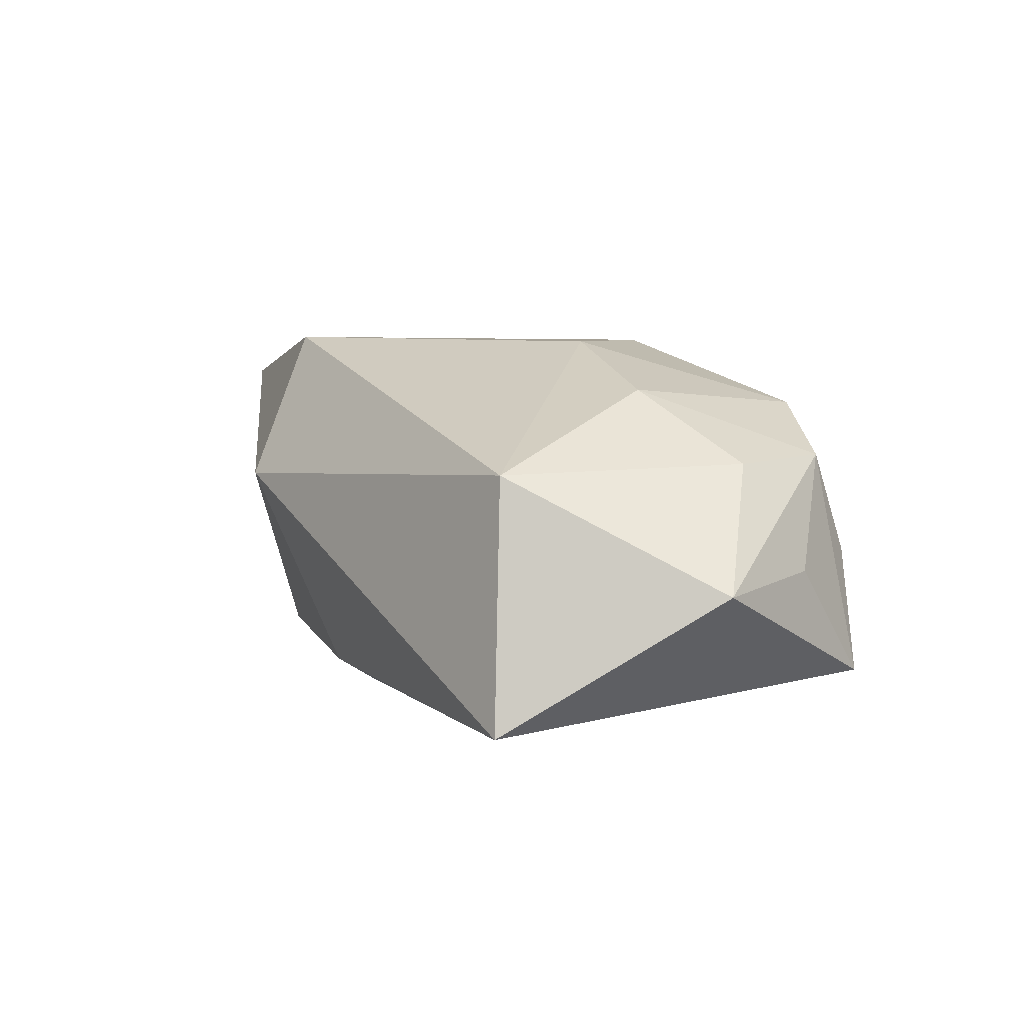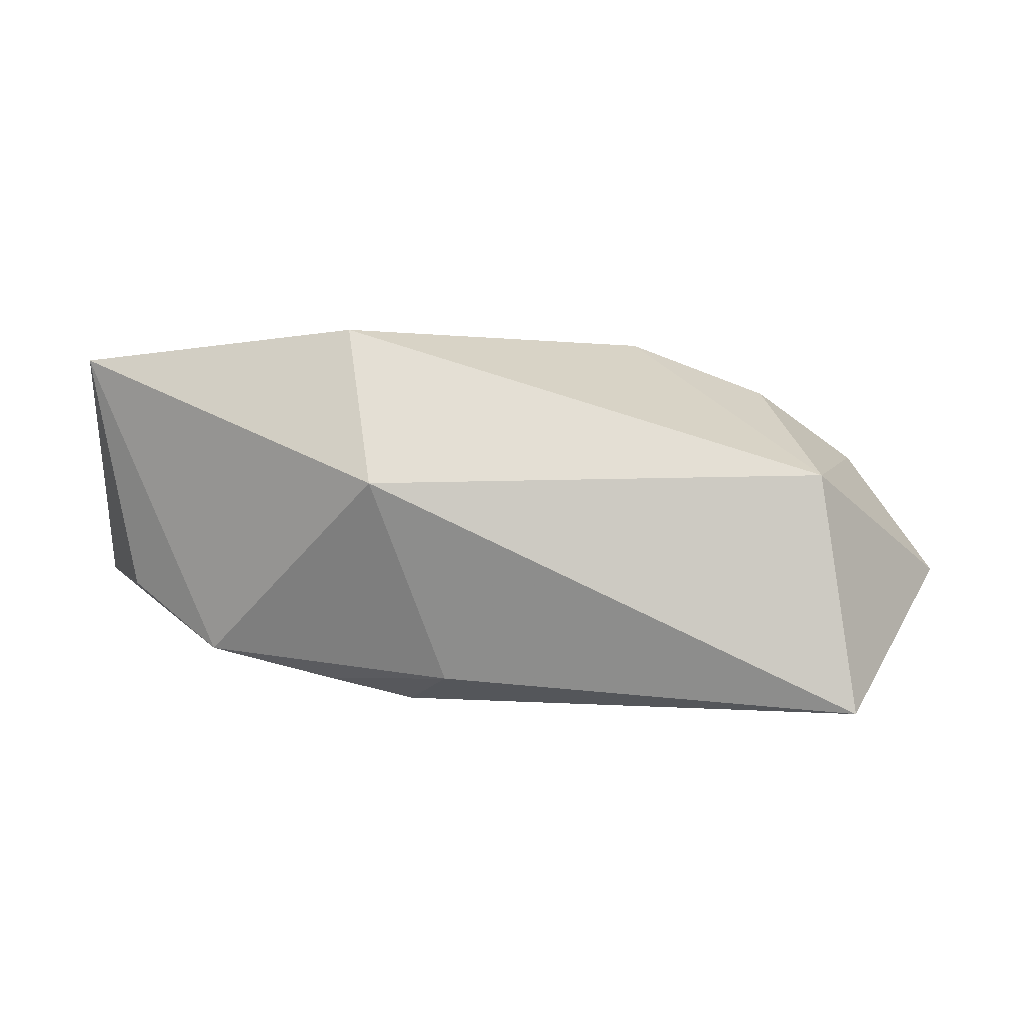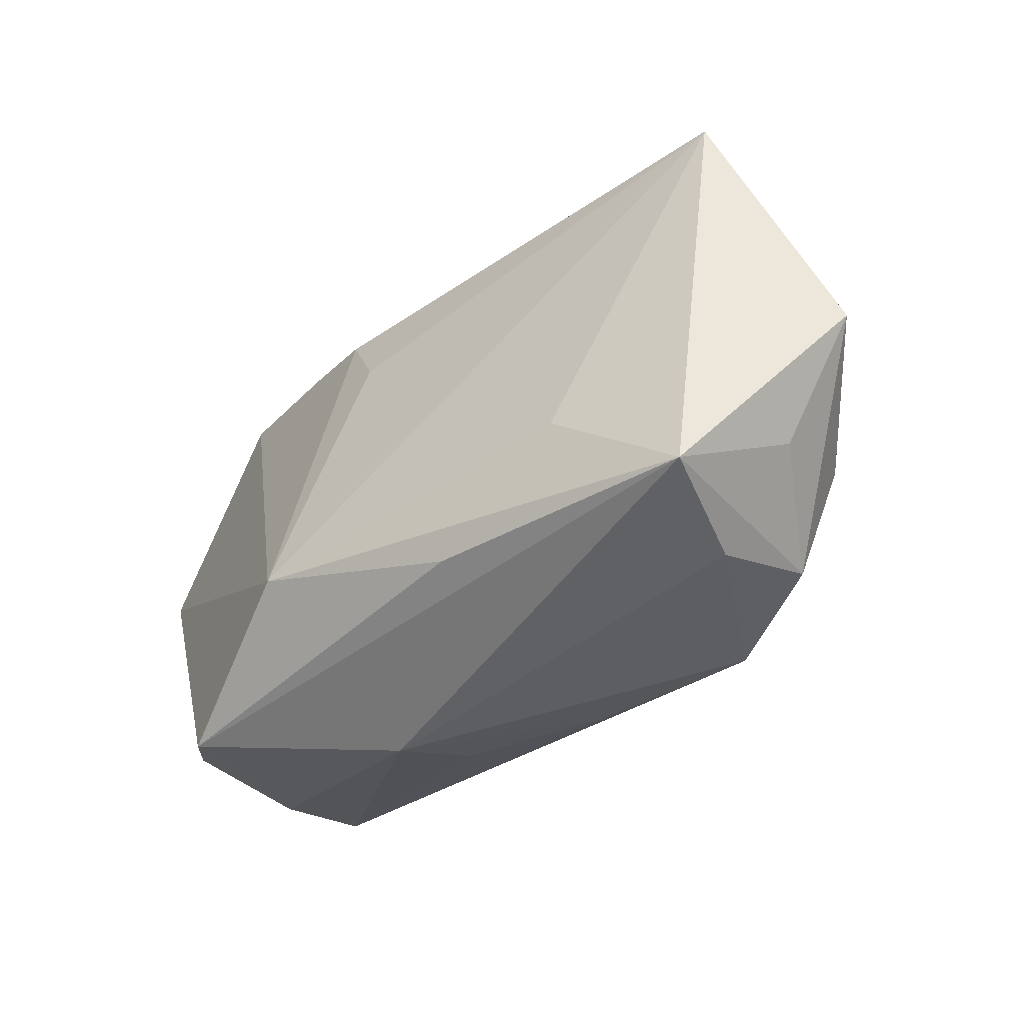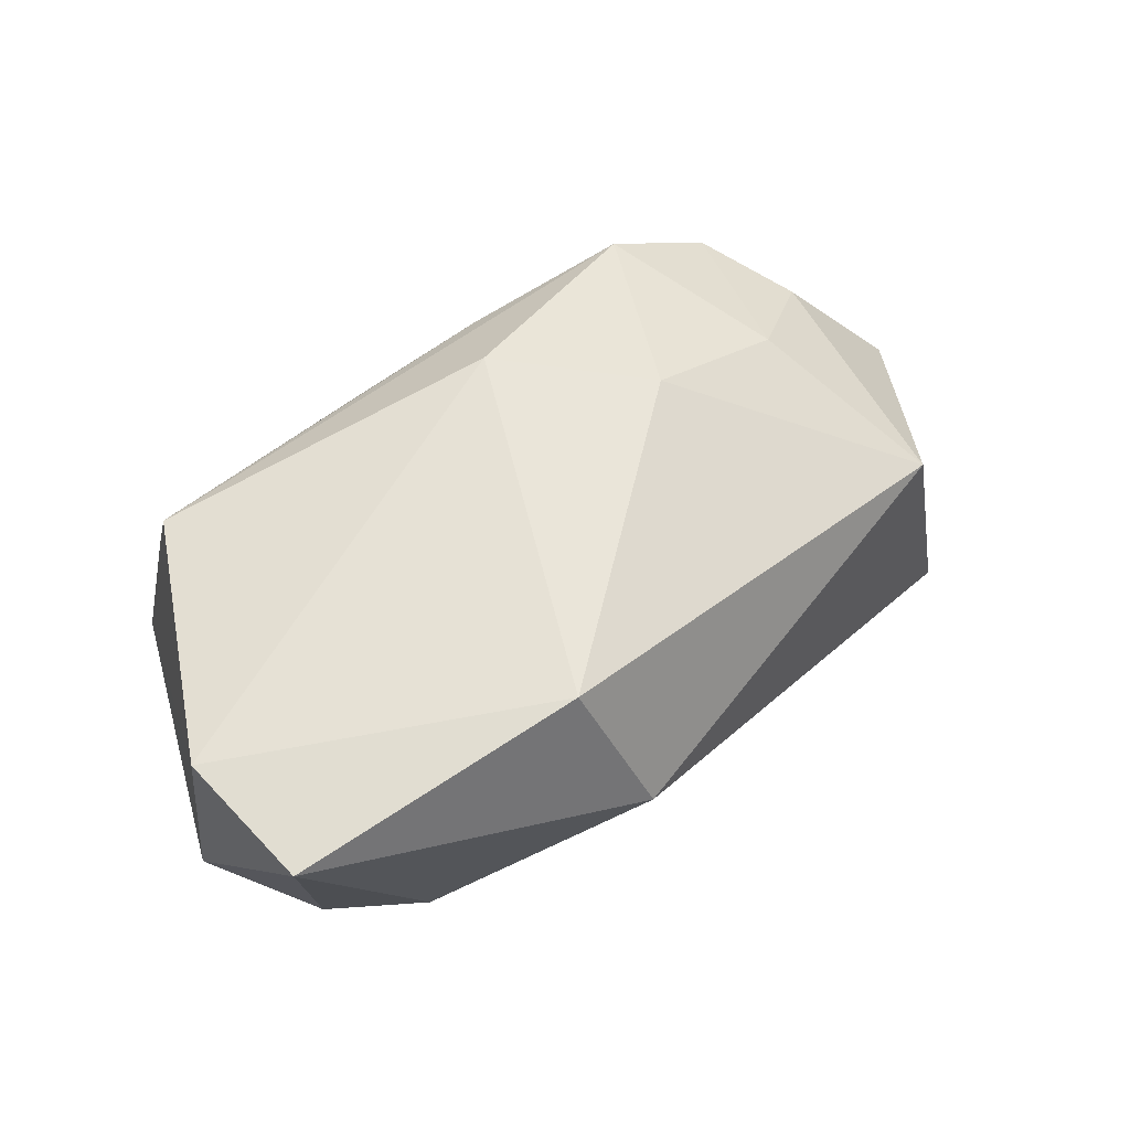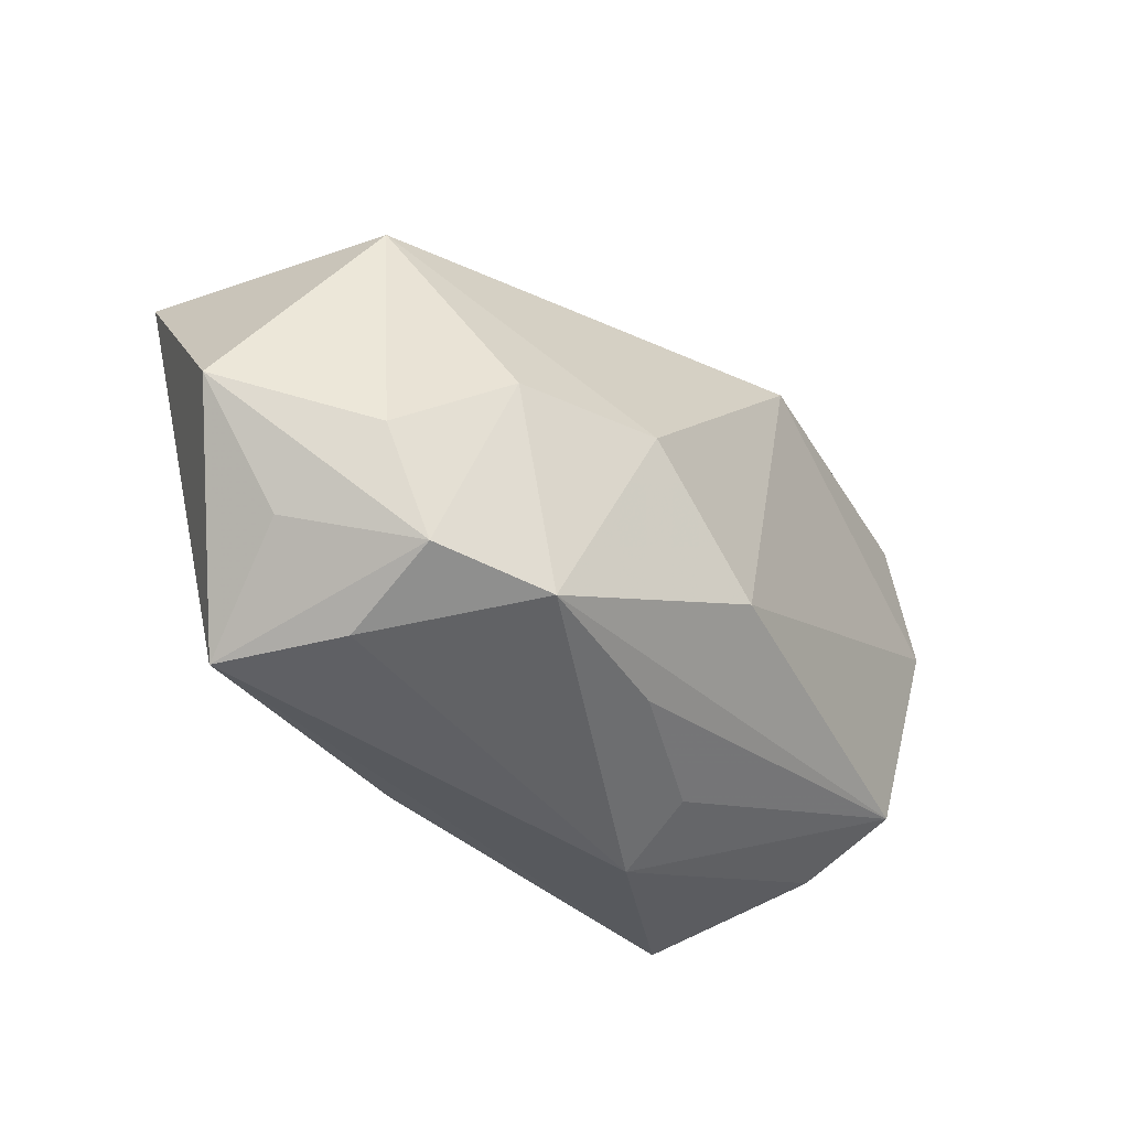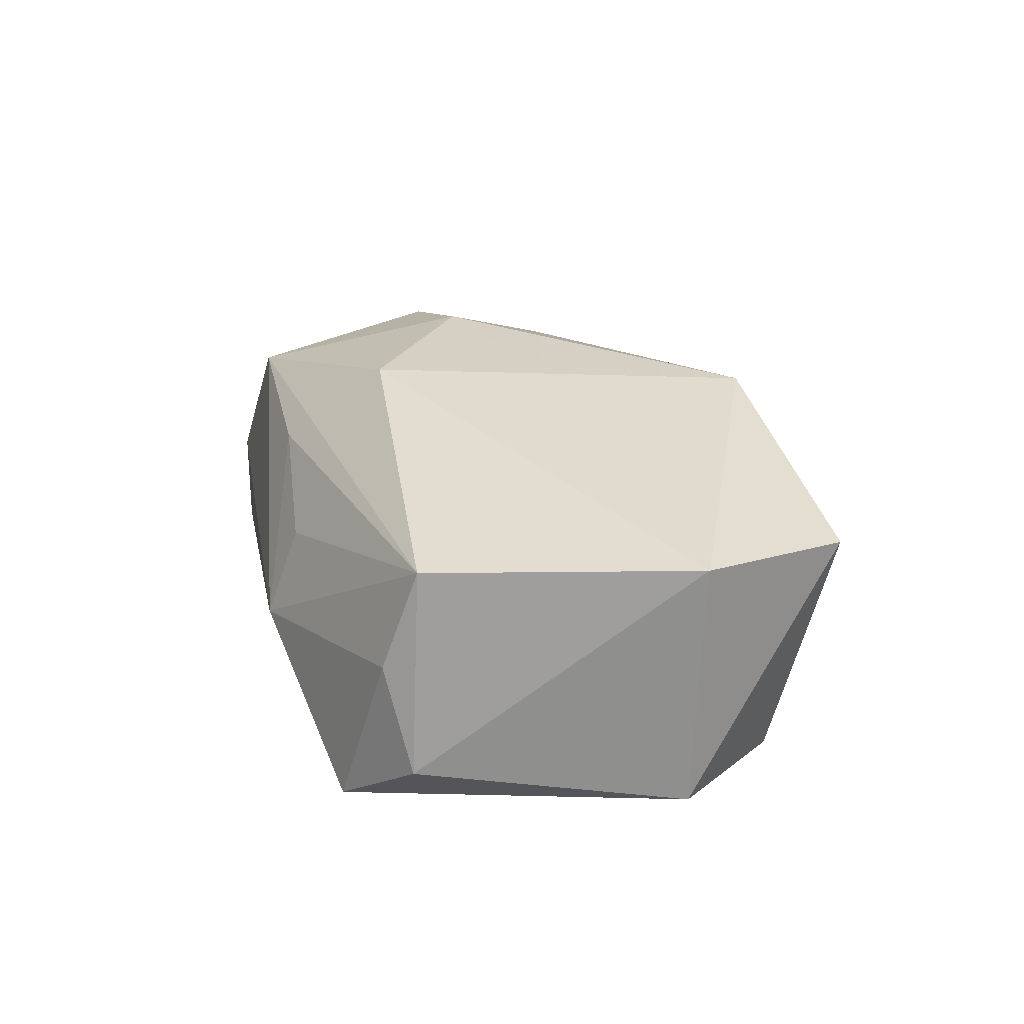
<metadata>
{"format":"obj","ext":"obj","renderer":"f3d","projection":"perspective","resolution":1024,"background":"white","views":[{"elev":2.5,"azim":-103.0,"up":"+Z"},{"elev":3.6,"azim":-161.9,"up":"+Z"},{"elev":-48.7,"azim":-140.6,"up":"+Y"},{"elev":61.3,"azim":151.6,"up":"+Z"},{"elev":-43.5,"azim":-56.2,"up":"+Y"},{"elev":30.0,"azim":79.9,"up":"+Z"}]}
</metadata>
<code>
v -0.006571 -0.02168 -0.01446
v -0.004626 -0.02134 0.01064
v 0.01123 0.01783 -0.01529
v 0.0007991 0.008171 -0.01797
v -0.03981 0.01157 -0.01724
v 0.0308 -0.01282 0.0147
v 0.02844 -0.02005 -0.009838
v -0.001228 0.01955 -0.01449
v 0.03484 0.02372 0.01639
v 0.02287 0.02091 -0.01231
v -0.03004 -0.02148 0.00703
v -0.03619 -0.01802 -0.003444
v -0.04447 -0.008271 -0.004999
v 0.003862 0.01521 -0.01725
v 0.009942 -0.02502 -0.00103
v 0.03468 -0.01413 -0.003818
v -0.02029 -0.02223 0.01204
v 0.03243 0.01901 -0.006223
v 0.007663 0.02181 0.01924
v 0.00774 -0.02188 0.006258
v 0.003271 0.02771 0.004788
v 0.03821 0.01108 0.01687
v -0.03523 -0.01243 0.006247
v 0.03129 -0.0162 0.005567
v -0.01428 -0.002879 0.01806
v -0.0278 -0.02502 -0.001999
v 0.04019 0.009738 -0.005699
v -0.02032 -0.01496 -0.01623
v -0.03611 0.01026 0.005347
v -0.03119 -0.02502 -0.01322
v 0.01199 -0.0146 -0.01797
v -0.02726 -0.004891 0.01305
v -0.001116 -0.01216 0.01889
f 22 6 16
f 33 6 22
f 33 19 25
f 22 19 33
f 9 10 21
f 21 19 9
f 9 19 22
f 14 10 31
f 8 5 21
f 21 10 8
f 8 14 5
f 21 5 29
f 29 19 21
f 25 19 29
f 28 5 31
f 31 30 28
f 28 30 5
f 22 16 27
f 27 9 22
f 31 10 27
f 31 27 7
f 7 27 16
f 31 5 4
f 4 14 31
f 5 14 4
f 10 14 3
f 3 8 10
f 14 8 3
f 17 33 25
f 6 33 17
f 17 2 6
f 5 30 13
f 13 29 5
f 10 9 18
f 18 27 10
f 9 27 18
f 24 16 6
f 24 7 16
f 1 30 31
f 31 7 1
f 1 7 30
f 7 24 15
f 30 7 15
f 2 17 15
f 15 24 6
f 26 11 30
f 17 11 26
f 30 15 26
f 26 15 17
f 12 13 30
f 30 11 12
f 12 11 13
f 29 13 23
f 13 11 23
f 6 2 20
f 20 15 6
f 2 15 20
f 25 29 32
f 29 23 32
f 32 17 25
f 32 11 17
f 32 23 11

</code>
